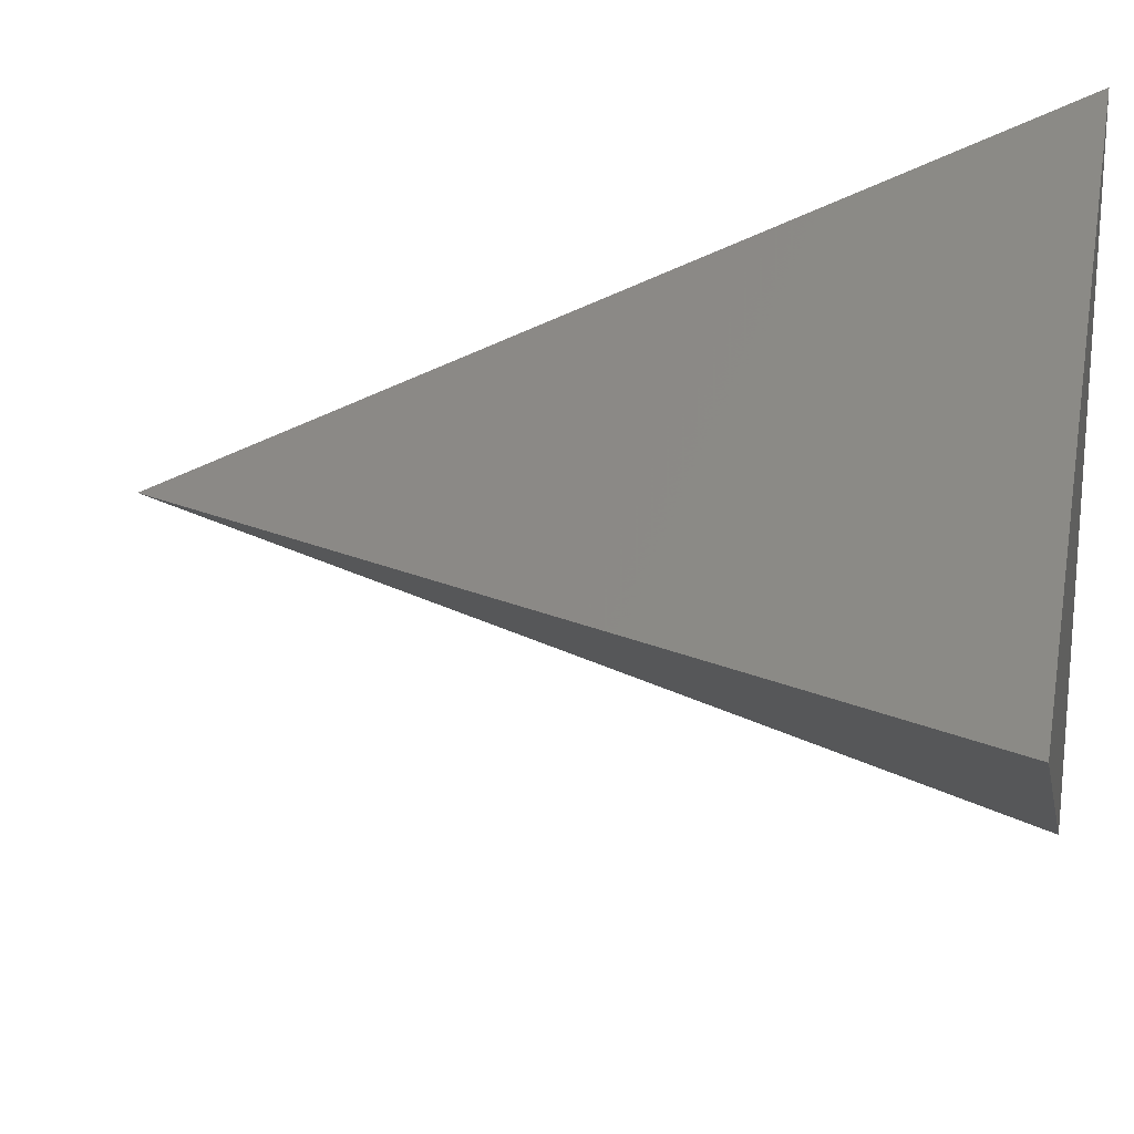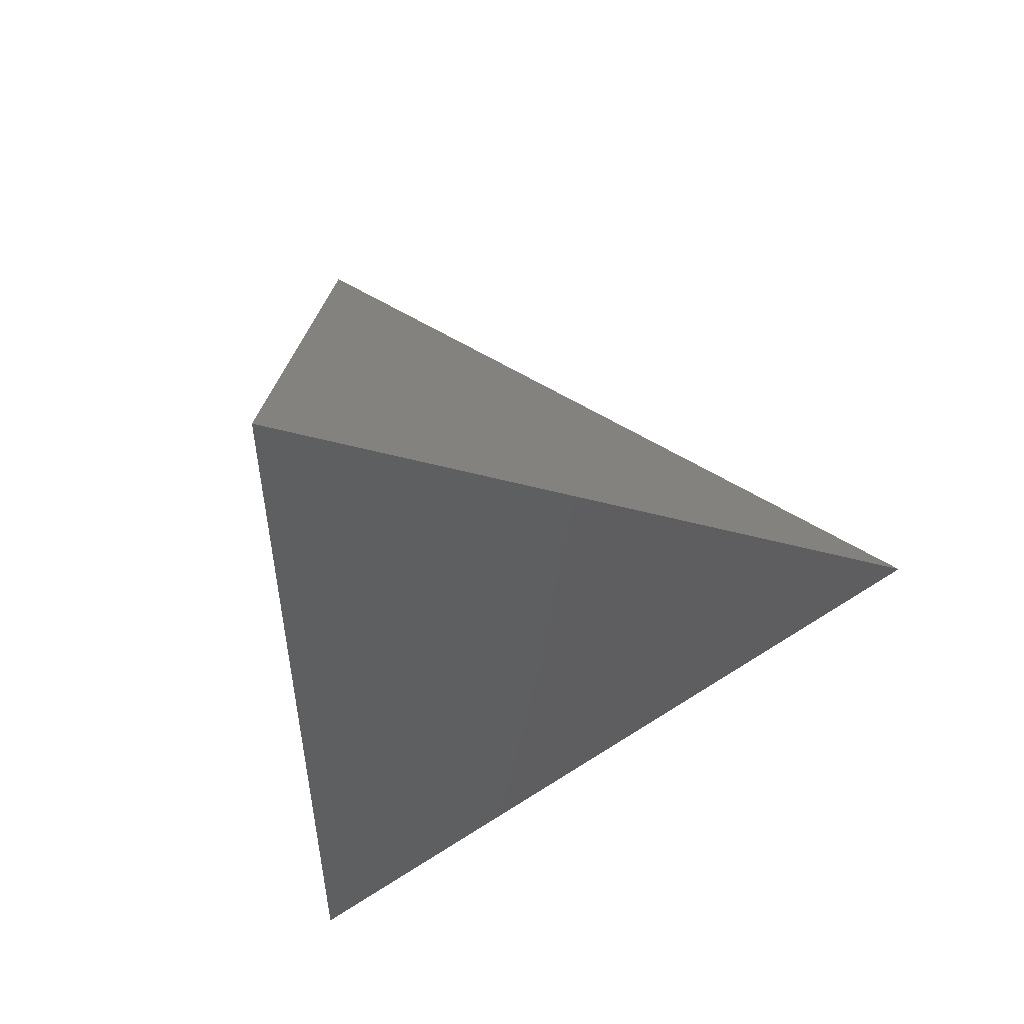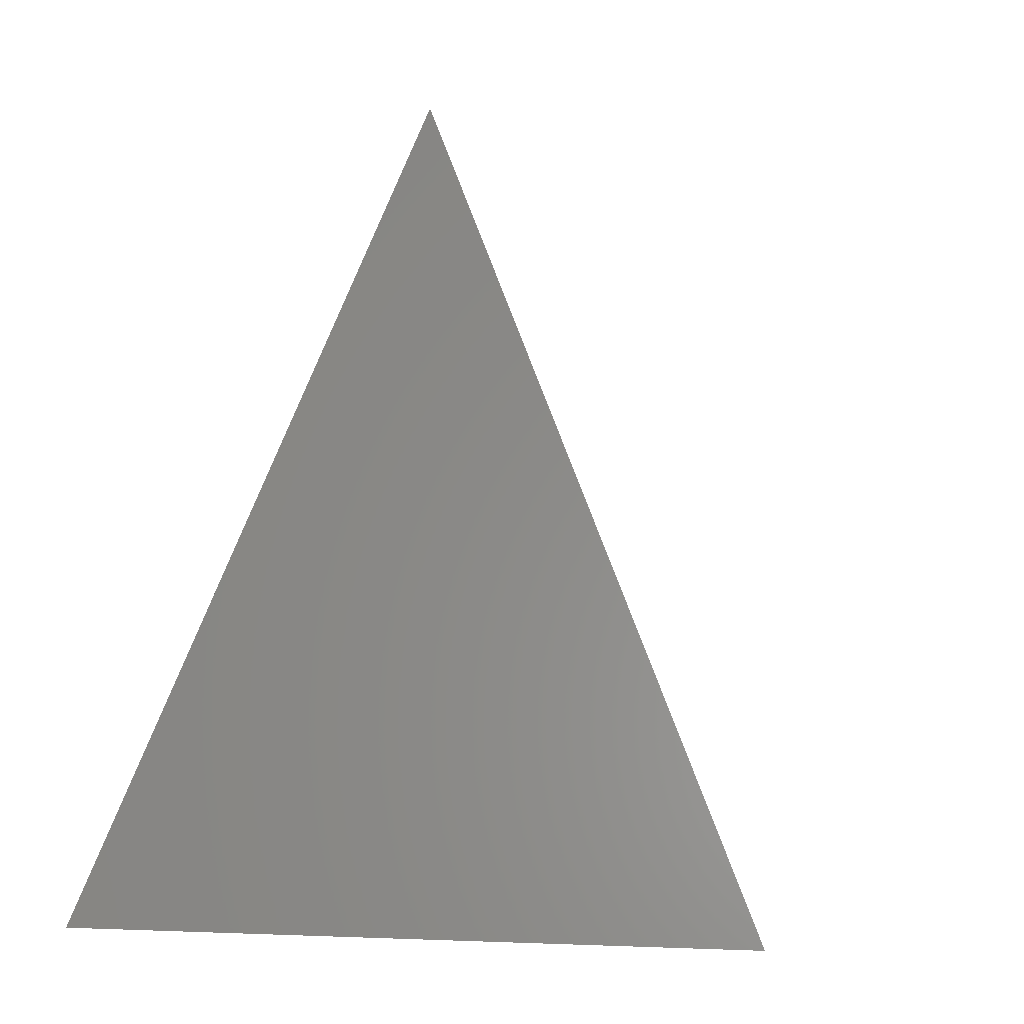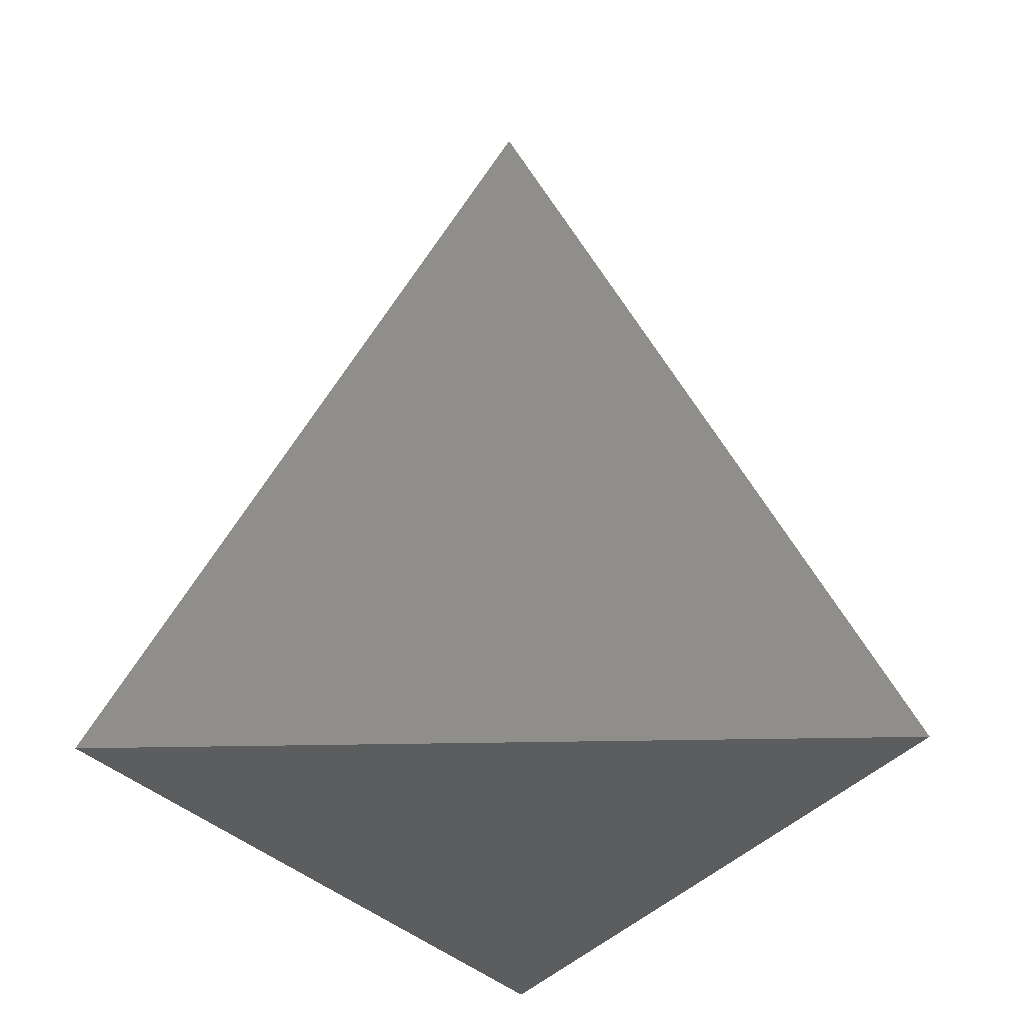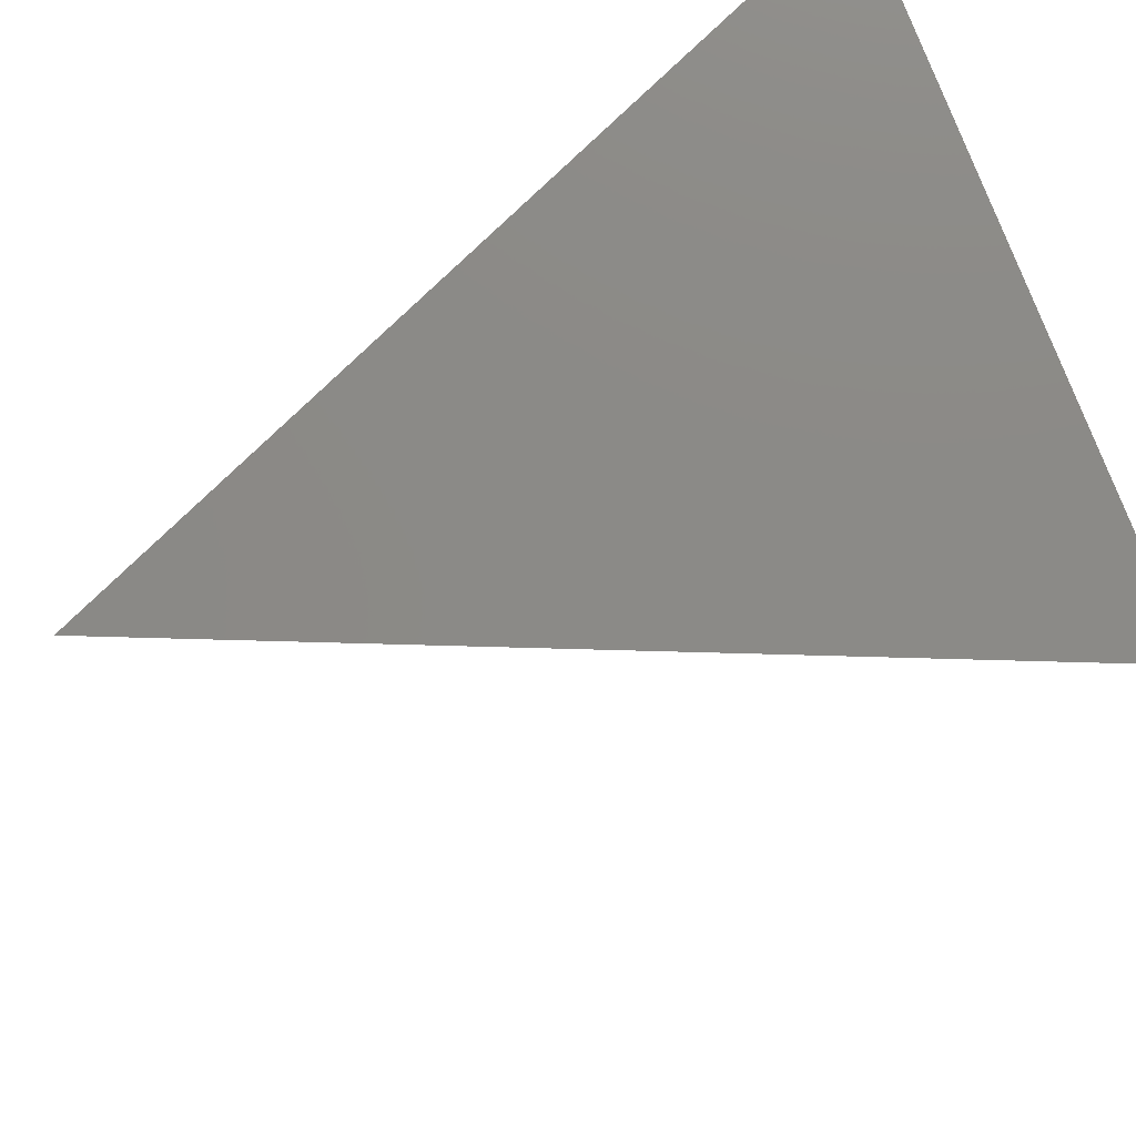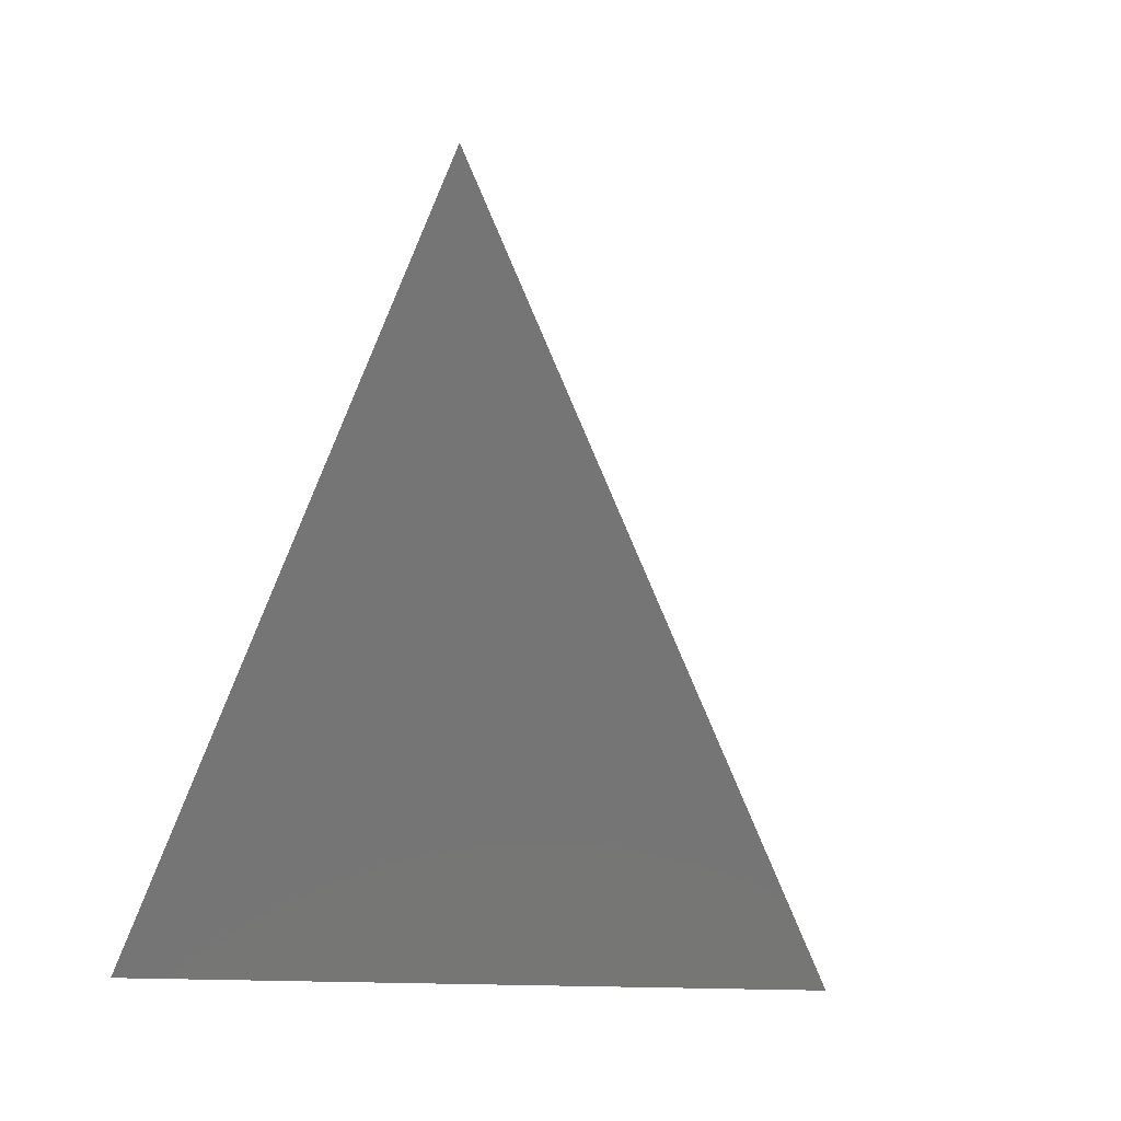
<metadata>
{"format":"stl","ext":"stl","renderer":"f3d","projection":"perspective","resolution":1024,"background":"white","views":[{"elev":21.1,"azim":101.6,"up":"+Y"},{"elev":-10.7,"azim":14.6,"up":"+Y"},{"elev":11.5,"azim":35.0,"up":"+Z"},{"elev":-31.2,"azim":-88.2,"up":"+Z"},{"elev":45.2,"azim":65.5,"up":"+Y"},{"elev":36.2,"azim":31.4,"up":"+Z"}]}
</metadata>
<code>
# stl→obj: 4 verts, 4 faces
v -25 -43.3 0
v -25 43.3 0
v 50 0 0
v 0 0 100
f 1 2 3
f 2 4 3
f 1 4 2
f 3 4 1

</code>
